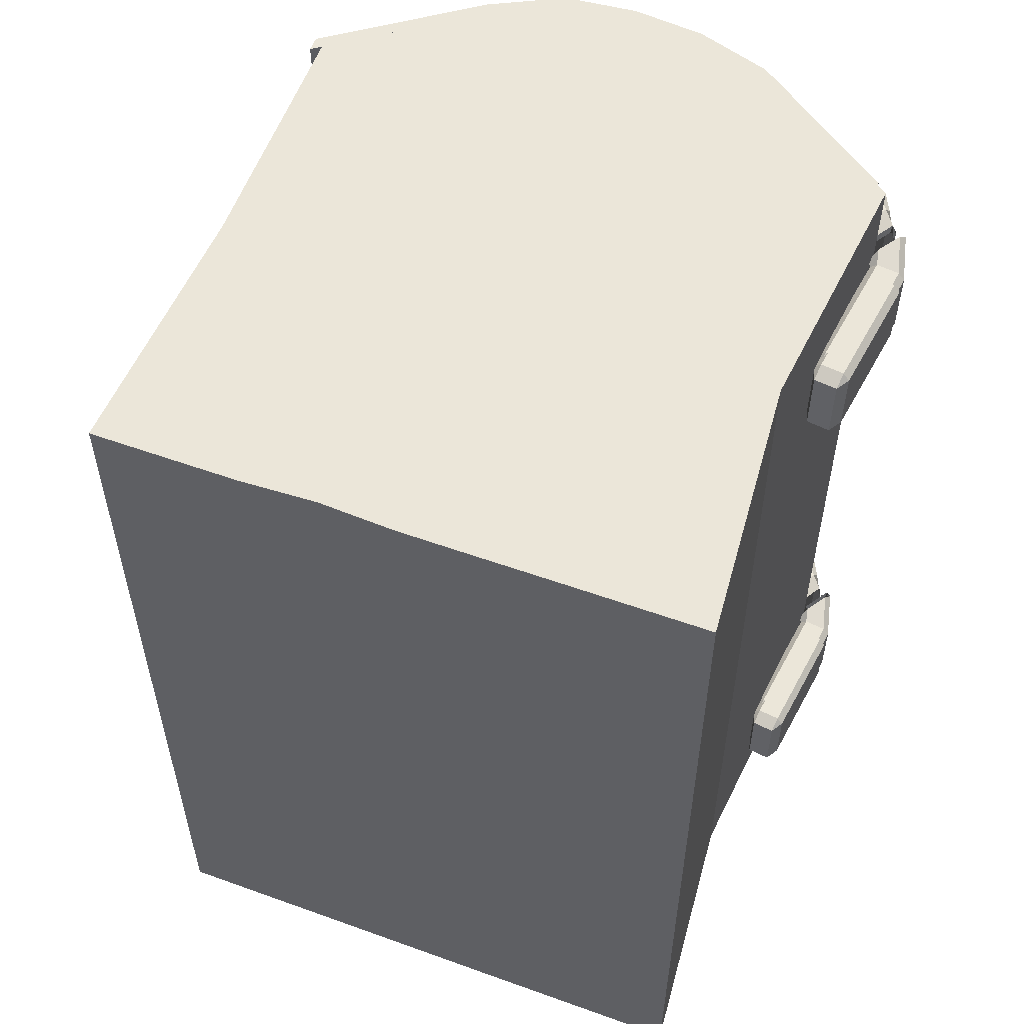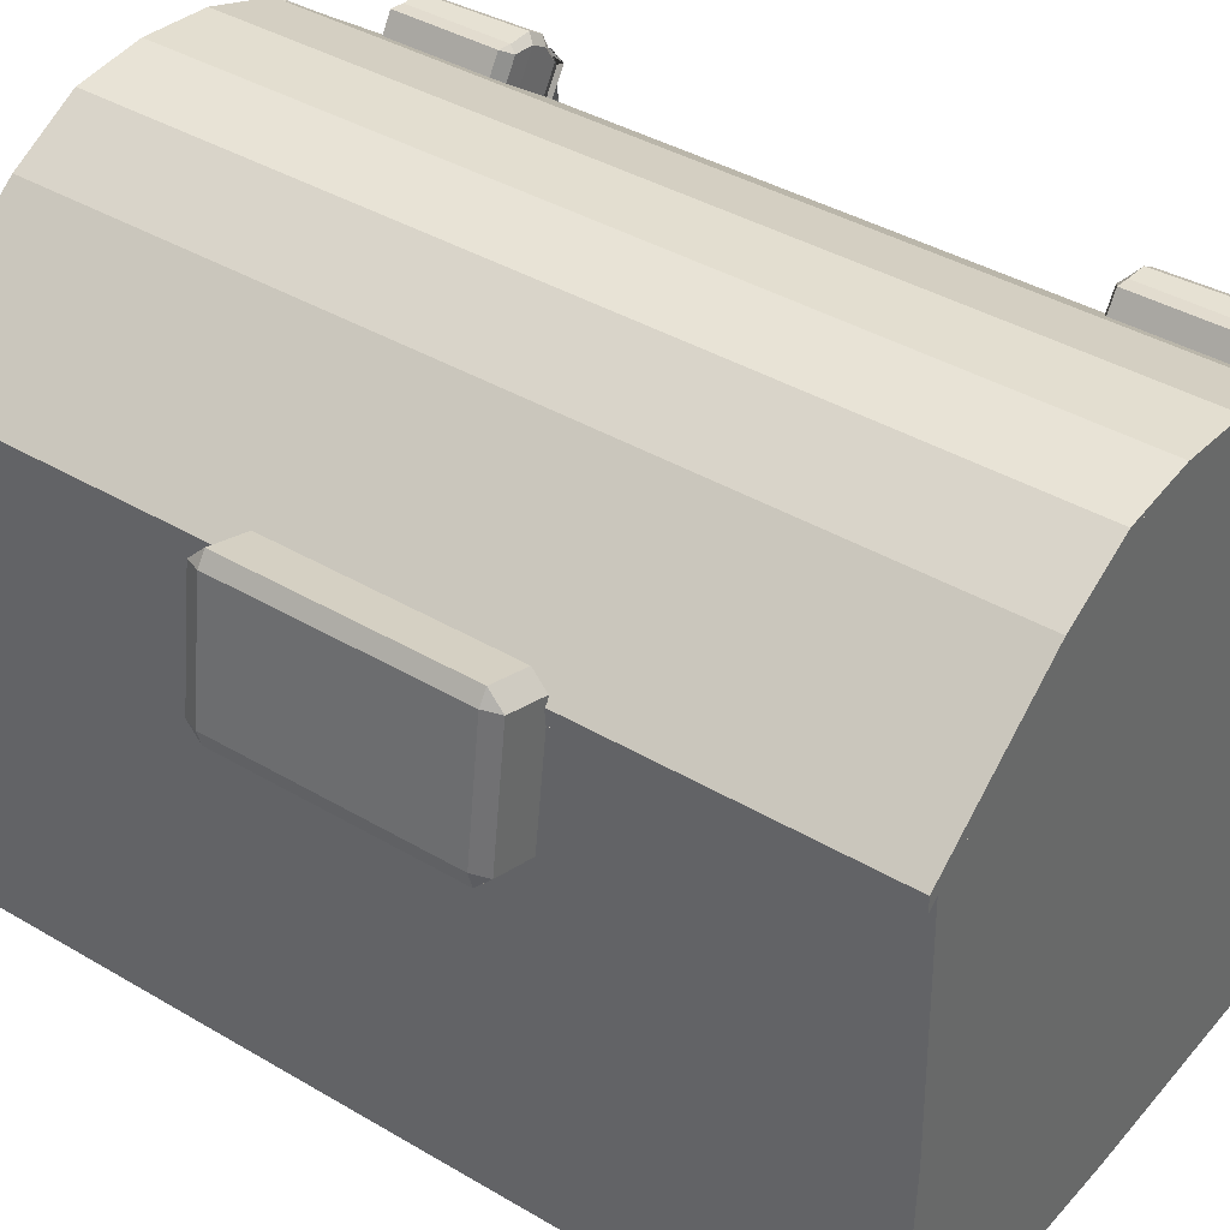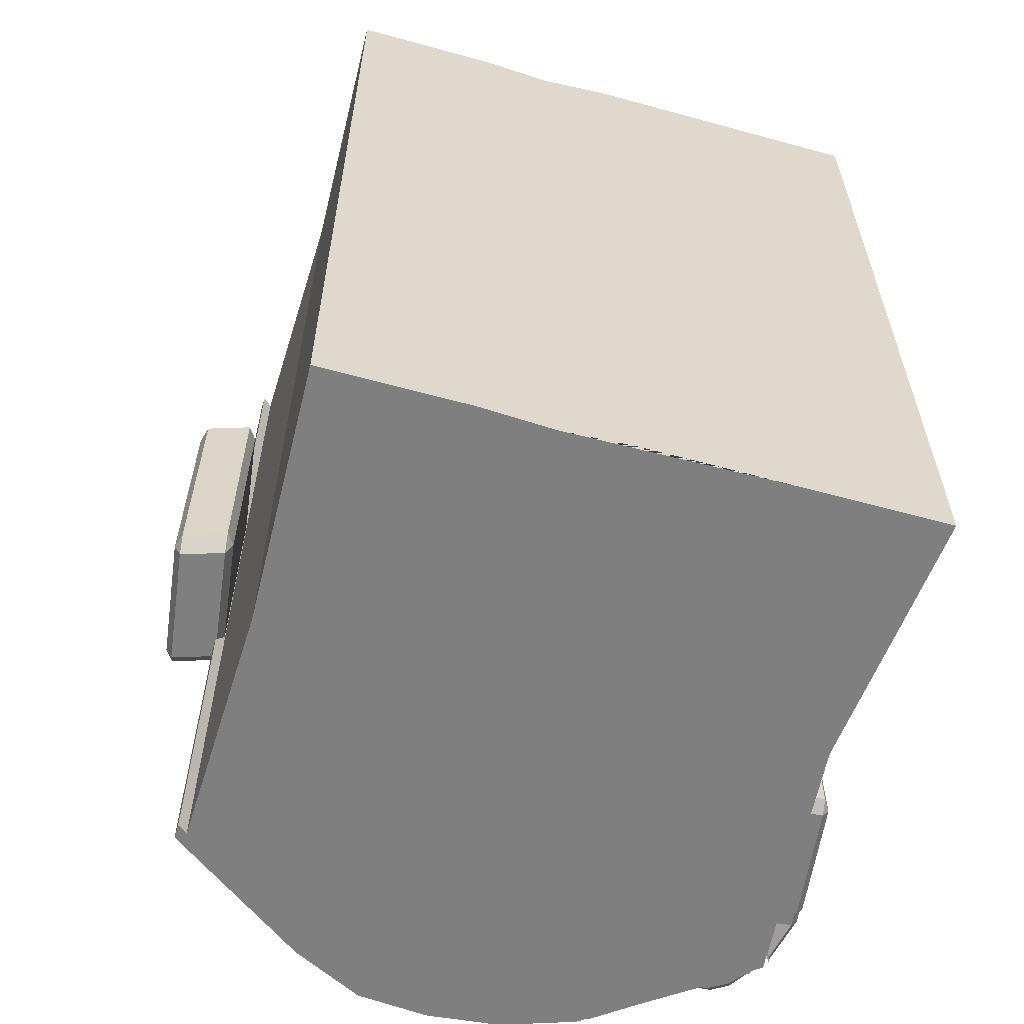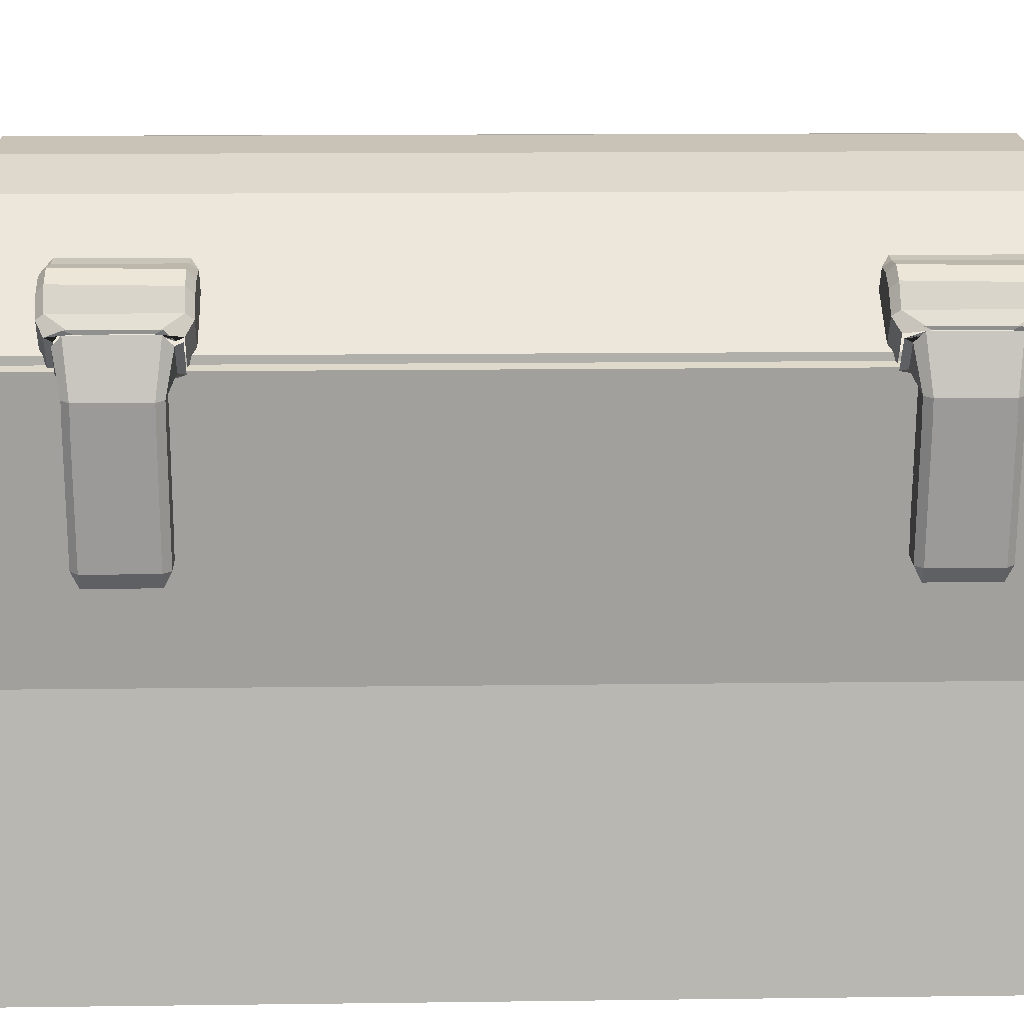
<metadata>
{"format":"obj","ext":"obj","renderer":"f3d","projection":"perspective","resolution":1024,"background":"white","views":[{"elev":55.4,"azim":20.8,"up":"+Z"},{"elev":39.8,"azim":-53.8,"up":"+Y"},{"elev":-59.9,"azim":-15.7,"up":"+Z"},{"elev":13.4,"azim":88.3,"up":"+Y"}]}
</metadata>
<code>
o Mesh_Plane
v 0.3158 0.8556 0.2339
v 0.7566 0.8265 0.2318
v 0.32 0.8048 -0.43
v 0.761 0.8554 -0.43
v 0.4001 0.8257 0.2334
v 0.4843 0.8556 0.233
v 0.5686 0.8041 0.2326
v 0.6528 0.8291 0.2322
v 0.6537 0.8507 -0.43
v 0.5703 0.8591 -0.43
v 0.4869 0.8264 -0.43
v 0.4034 0.7999 -0.43
v 0.3194 0.834 -0.3352
v 0.3188 0.809 -0.2403
v 0.3182 0.8507 -0.1455
v 0.3176 0.8306 -0.05066
v 0.317 0.8264 0.04418
v 0.3164 0.834 0.139
v 0.7577 0.8341 0.1372
v 0.761 0.8554 0.04268
v 0.757 0.8292 -0.05186
v 0.761 0.8554 -0.1464
v 0.754 0.8093 -0.2409
v 0.7602 0.8505 -0.3355
v 0.4006 0.8041 0.1387
v 0.401 0.834 0.04388
v 0.4015 0.8507 -0.0509
v 0.402 0.834 -0.1457
v 0.4025 0.809 -0.2404
v 0.403 0.8257 -0.3352
v 0.4847 0.8507 0.1383
v 0.4851 0.809 0.04358
v 0.4854 0.8813 -0.05114
v 0.4858 0.8862 -0.1459
v 0.4861 0.8542 -0.2406
v 0.4865 0.8591 -0.3353
v 0.5688 0.7999 0.1379
v 0.5691 0.7999 0.04328
v 0.5693 0.8612 -0.05138
v 0.5695 0.8646 -0.146
v 0.5698 0.834 -0.2407
v 0.57 0.8557 -0.3353
v 0.653 0.8257 0.1376
v 0.6531 0.8556 0.04298
v 0.6532 0.8306 -0.05162
v 0.6533 0.8291 -0.1462
v 0.6534 0.8556 -0.2408
v 0.6536 0.8556 -0.3354
f 48 24 4 9
f 13 30 12 3
f 30 36 11 12
f 36 42 10 11
f 42 48 9 10
f 7 8 43 37
f 37 43 44 38
f 38 44 45 39
f 39 45 46 40
f 40 46 47 41
f 41 47 48 42
f 6 7 37 31
f 31 37 38 32
f 32 38 39 33
f 33 39 40 34
f 34 40 41 35
f 35 41 42 36
f 5 6 31 25
f 25 31 32 26
f 26 32 33 27
f 27 33 34 28
f 28 34 35 29
f 29 35 36 30
f 1 5 25 18
f 18 25 26 17
f 17 26 27 16
f 16 27 28 15
f 15 28 29 14
f 14 29 30 13
f 8 2 19 43
f 43 19 20 44
f 44 20 21 45
f 45 21 22 46
f 46 22 23 47
f 47 23 24 48
o Mesh.001_Cube.006
v 0.7634 0.8743 0.1881
v 0.7582 0.8677 0.1811
v 0.7784 0.9008 0.1811
v 0.7749 0.8932 0.1881
v 0.7749 0.8932 0.1137
v 0.7784 0.9008 0.1207
v 0.749 0.8764 0.1993
v 0.7463 0.872 0.1936
v 0.7604 0.8694 0.1755
v 0.7613 0.8726 0.1937
v 0.7604 0.8694 0.1263
v 0.7463 0.872 0.1082
v 0.749 0.8764 0.1025
v 0.7613 0.8726 0.1082
v 0.7754 0.8958 0.1082
v 0.7665 0.905 0.1025
v 0.7691 0.9094 0.1082
v 0.7779 0.8981 0.1263
v 0.7779 0.8981 0.1755
v 0.7691 0.9094 0.1936
v 0.7665 0.905 0.1993
v 0.7754 0.8958 0.1937
v 0.699 0.907 0.1936
v 0.7061 0.8966 0.1936
v 0.7088 0.901 0.1993
v 0.7088 0.901 0.1025
v 0.7061 0.8966 0.1082
v 0.699 0.907 0.1082
v 0.729 0.934 0.1082
v 0.7263 0.9296 0.1025
v 0.7164 0.9356 0.1082
v 0.7263 0.9296 0.1993
v 0.729 0.934 0.1936
v 0.7164 0.9356 0.1936
v 0.7466 0.933 0.1085
v 0.76 0.9247 0.1085
v 0.7561 0.9184 0.1027
v 0.7428 0.9266 0.1027
v 0.7277 0.8715 0.1077
v 0.7143 0.8798 0.1077
v 0.7181 0.8859 0.1022
v 0.7315 0.8777 0.1022
v 0.7325 0.8794 0.1991
v 0.7191 0.8876 0.1991
v 0.7152 0.8813 0.1933
v 0.7286 0.873 0.1933
v 0.7609 0.9262 0.1941
v 0.7476 0.9345 0.1941
v 0.7438 0.9283 0.1997
v 0.7572 0.9201 0.1997
v 0.7784 0.9008 -0.3411
v 0.7749 0.8932 -0.4085
v 0.7784 0.9008 -0.4015
v 0.749 0.8764 -0.3229
v 0.7463 0.872 -0.3285
v 0.7604 0.8694 -0.3467
v 0.7613 0.8726 -0.3285
v 0.7604 0.8694 -0.3958
v 0.7463 0.872 -0.414
v 0.749 0.8764 -0.4197
v 0.7613 0.8726 -0.414
v 0.7754 0.8958 -0.414
v 0.7665 0.905 -0.4197
v 0.7691 0.9094 -0.414
v 0.7779 0.8981 -0.3958
v 0.7779 0.8981 -0.3467
v 0.7691 0.9094 -0.3285
v 0.7665 0.905 -0.3229
v 0.7754 0.8958 -0.3285
v 0.699 0.907 -0.3285
v 0.7061 0.8966 -0.3285
v 0.7088 0.901 -0.3229
v 0.7088 0.901 -0.4197
v 0.7061 0.8966 -0.414
v 0.699 0.907 -0.414
v 0.729 0.934 -0.414
v 0.7263 0.9296 -0.4197
v 0.7164 0.9356 -0.414
v 0.7263 0.9296 -0.3229
v 0.729 0.934 -0.3285
v 0.7164 0.9356 -0.3285
v 0.7466 0.933 -0.4137
v 0.76 0.9247 -0.4137
v 0.7561 0.9184 -0.4194
v 0.7428 0.9266 -0.4194
v 0.7277 0.8715 -0.4144
v 0.7143 0.8798 -0.4144
v 0.7181 0.8859 -0.42
v 0.7315 0.8777 -0.42
v 0.7325 0.8794 -0.3231
v 0.7191 0.8876 -0.3231
v 0.7152 0.8813 -0.3288
v 0.7286 0.873 -0.3288
v 0.7609 0.9262 -0.3281
v 0.7476 0.9345 -0.3281
v 0.7438 0.9283 -0.3225
v 0.7572 0.9201 -0.3225
v 0.3008 0.8723 0.2502
v 0.3008 0.8723 -0.4457
v 0.7602 0.8819 0.2502
v 0.7602 0.8819 -0.4457
v 0.5281 0.9924 -0.4457
v 0.5281 0.9924 0.2502
v 0.6435 0.9668 -0.4457
v 0.6435 0.9668 0.2502
v 0.4139 0.9571 0.2502
v 0.4139 0.9571 -0.4457
v 0.4708 0.9868 -0.4457
v 0.4708 0.9868 0.2502
v 0.5857 0.9864 0.2502
v 0.5857 0.9864 -0.4457
v 0.2534 0.7751 0.008524
v 0.2551 0.7873 0.0208
v 0.2496 0.789 0.008524
v 0.2632 0.8915 0.008524
v 0.2687 0.8897 0.0208
v 0.2703 0.9018 0.008524
v 0.2496 0.789 -0.1777
v 0.2551 0.7873 -0.19
v 0.2534 0.7751 -0.1777
v 0.2632 0.8915 -0.1777
v 0.2703 0.9018 -0.1777
v 0.2687 0.8897 -0.19
v 0.2962 0.7741 0.008524
v 0.2908 0.7758 0.0208
v 0.2892 0.7637 0.008524
v 0.3098 0.8765 0.008524
v 0.306 0.8904 0.008524
v 0.3044 0.8783 0.0208
v 0.2908 0.7758 -0.19
v 0.2962 0.7741 -0.1777
v 0.2892 0.7637 -0.1777
v 0.3044 0.8783 -0.19
v 0.306 0.8904 -0.1777
v 0.3098 0.8765 -0.1777
v 0.3011 0.8601 0.2502
v 0.3011 0.8601 -0.4457
v 0.7605 0.8698 0.2502
v 0.7605 0.8698 -0.4457
v 0.5284 0.9803 -0.4457
v 0.5284 0.9803 0.2502
v 0.6438 0.9547 -0.4457
v 0.6438 0.9547 0.2502
v 0.4142 0.945 0.2502
v 0.4142 0.945 -0.4457
v 0.471 0.9747 -0.4457
v 0.471 0.9747 0.2502
v 0.5859 0.9743 0.2502
v 0.5859 0.9743 -0.4457
f 51 54 66 67
f 49 52 70 58
f 92 97 80 73
f 96 83 77 81
f 86 89 74 78
f 88 93 72 75
f 82 79 76 71
f 55 56 57 58
f 59 60 61 62
f 63 64 65 66
f 67 68 69 70
f 71 72 73
f 74 75 76
f 77 78 79
f 80 81 82
f 56 60 59 57
f 61 64 63 62
f 65 68 67 66
f 69 55 58 70
f 70 52 51 67
f 53 63 66 54
f 49 58 57 50
f 71 76 75 72
f 76 79 78 74
f 79 82 81 77
f 82 71 73 80
f 84 65 64 85
f 88 75 74 89
f 92 73 72 93
f 96 81 80 97
f 68 95 98 69
f 95 96 97 98
f 55 91 94 56
f 91 92 93 94
f 60 87 90 61
f 87 88 89 90
f 77 83 86 78
f 83 84 85 86
f 60 56 94 87
f 87 94 93 88
f 64 61 90 85
f 85 90 89 86
f 68 65 84 95
f 95 84 83 96
f 55 69 98 91
f 91 98 97 92
f 99 101 113 114
f 139 144 127 120
f 143 130 124 128
f 133 136 121 125
f 135 140 119 122
f 129 126 123 118
f 102 103 104 105
f 106 107 108 109
f 110 111 112 113
f 114 115 116 117
f 118 119 120
f 121 122 123
f 124 125 126
f 127 128 129
f 103 107 106 104
f 108 111 110 109
f 112 115 114 113
f 116 102 105 117
f 100 110 113 101
f 118 123 122 119
f 123 126 125 121
f 126 129 128 124
f 129 118 120 127
f 131 112 111 132
f 135 122 121 136
f 139 120 119 140
f 143 128 127 144
f 115 142 145 116
f 142 143 144 145
f 102 138 141 103
f 138 139 140 141
f 107 134 137 108
f 134 135 136 137
f 124 130 133 125
f 130 131 132 133
f 107 103 141 134
f 134 141 140 135
f 111 108 137 132
f 132 137 136 133
f 115 112 131 142
f 142 131 130 143
f 102 116 145 138
f 138 145 144 139
f 160 168 180 174
f 183 175 172 179
f 176 182 170 165
f 177 164 161 173
f 171 181 178 167
f 154 155 147 146
f 158 159 150 151
f 148 149 152 153
f 157 156 155 154
f 151 150 156 157
f 153 152 159 158
f 160 161 162
f 163 164 165
f 166 167 168
f 169 170 171
f 172 173 174
f 175 176 177
f 178 179 180
f 181 182 183
f 161 164 163 162
f 165 170 169 163
f 171 167 166 169
f 168 160 162 166
f 170 182 181 171
f 183 179 178 181
f 180 168 167 178
f 182 176 175 183
f 177 173 172 175
f 174 180 179 172
f 176 165 164 177
f 160 174 173 161
f 163 169 166 162
f 192 193 185 184
f 196 197 188 189
f 186 187 190 191
f 195 194 193 192
f 189 188 194 195
f 191 190 197 196
f 148 186 187 149
f 153 191 186 148
f 158 196 191 153
f 151 189 196 158
f 154 192 195 157
f 157 195 189 151
f 146 184 192 154
f 147 185 184 146
f 155 193 185 147
f 156 194 193 155
f 150 188 194 156
f 159 197 188 150
f 152 190 197 159
f 149 187 190 152
o Mesh.002_Cube.008
v 0.7595 0.7539 0.1768
v 0.761 0.7653 0.1825
v 0.7559 0.766 0.1768
v 0.7684 0.8632 0.1768
v 0.7735 0.8625 0.1825
v 0.7711 0.8729 0.1881
v 0.7658 0.8665 0.1811
v 0.7559 0.766 0.125
v 0.761 0.7653 0.1193
v 0.7595 0.7539 0.125
v 0.7684 0.8632 0.125
v 0.7658 0.8665 0.1207
v 0.7711 0.8729 0.1137
v 0.7735 0.8625 0.1193
v 0.7842 0.7623 0.1768
v 0.7791 0.763 0.1825
v 0.7776 0.7516 0.1768
v 0.7967 0.8595 0.1768
v 0.7867 0.8991 0.1811
v 0.783 0.8916 0.1881
v 0.7916 0.8602 0.1825
v 0.7791 0.763 0.1193
v 0.7842 0.7623 0.125
v 0.7776 0.7516 0.125
v 0.7916 0.8602 0.1193
v 0.783 0.8916 0.1137
v 0.7867 0.8991 0.1207
v 0.7967 0.8595 0.125
v 0.768 0.8681 0.1755
v 0.768 0.8681 0.1263
v 0.7689 0.8713 0.1082
v 0.7836 0.8942 0.1082
v 0.7595 0.7539 -0.3454
v 0.761 0.7653 -0.3397
v 0.7559 0.766 -0.3454
v 0.7684 0.8632 -0.3454
v 0.7735 0.8625 -0.3397
v 0.7711 0.8729 -0.3341
v 0.7658 0.8665 -0.3411
v 0.7559 0.766 -0.3972
v 0.761 0.7653 -0.4028
v 0.7595 0.7539 -0.3972
v 0.7684 0.8632 -0.3972
v 0.7658 0.8665 -0.4015
v 0.7711 0.8729 -0.4085
v 0.7735 0.8625 -0.4028
v 0.7842 0.7623 -0.3454
v 0.7791 0.763 -0.3397
v 0.7776 0.7516 -0.3454
v 0.7967 0.8595 -0.3454
v 0.7867 0.8991 -0.3411
v 0.783 0.8916 -0.3341
v 0.7916 0.8602 -0.3397
v 0.7791 0.763 -0.4028
v 0.7842 0.7623 -0.3972
v 0.7776 0.7516 -0.3972
v 0.7916 0.8602 -0.4028
v 0.783 0.8916 -0.4085
v 0.7867 0.8991 -0.4015
v 0.7967 0.8595 -0.3972
v 0.768 0.8681 -0.3467
v 0.7689 0.8713 -0.3285
v 0.768 0.8681 -0.3958
v 0.7689 0.8713 -0.414
v 0.7836 0.8942 -0.414
v 0.7861 0.8964 -0.3467
v 0.7836 0.8942 -0.3285
v 0.3086 0.4585 0.2502
v 0.3086 0.8735 0.2502
v 0.3086 0.4585 -0.4457
v 0.3086 0.8735 -0.4457
v 0.7681 0.4585 0.2502
v 0.7681 0.8735 0.2502
v 0.7681 0.4585 -0.4457
v 0.7681 0.8735 -0.4457
v 0.5383 0.9888 -0.4457
v 0.5383 0.4585 -0.4457
v 0.5383 0.9888 0.2502
v 0.5383 0.4585 0.2502
v 0.6532 0.9608 -0.4457
v 0.6532 0.4585 0.2502
v 0.6532 0.4585 -0.4457
v 0.6532 0.9608 0.2502
v 0.4235 0.4585 -0.4457
v 0.4235 0.9608 0.2502
v 0.4235 0.9608 -0.4457
v 0.4235 0.4585 0.2502
v 0.4809 0.9845 -0.4457
v 0.4809 0.4613 0.2502
v 0.4809 0.4613 -0.4457
v 0.4809 0.9845 0.2502
v 0.5958 0.4584 -0.4457
v 0.5958 0.9816 0.2502
v 0.5958 0.9816 -0.4457
v 0.5958 0.4584 0.2502
v 0.3148 0.666 0.2502
v 0.3148 0.666 -0.4457
v 0.7491 0.666 -0.4457
v 0.7491 0.666 0.2502
v 0.3201 0.4832 0.2328
v 0.3201 0.8774 0.2328
v 0.3201 0.4832 -0.4283
v 0.3201 0.8774 -0.4283
v 0.7565 0.4832 0.2328
v 0.7565 0.8774 0.2328
v 0.7565 0.4832 -0.4283
v 0.7565 0.8774 -0.4283
v 0.5383 0.987 -0.4283
v 0.5383 0.4832 -0.4283
v 0.5383 0.987 0.2328
v 0.5383 0.4832 0.2328
v 0.6474 0.9604 -0.4283
v 0.6474 0.4832 0.2328
v 0.6474 0.4832 -0.4283
v 0.6474 0.9604 0.2328
v 0.4292 0.4832 -0.4283
v 0.4292 0.9604 0.2328
v 0.4292 0.9604 -0.4283
v 0.4292 0.4832 0.2328
v 0.4837 0.9828 -0.4283
v 0.4837 0.4859 0.2328
v 0.4837 0.4859 -0.4283
v 0.4837 0.9828 0.2328
v 0.5928 0.4831 -0.4283
v 0.5928 0.9801 0.2328
v 0.5928 0.9801 -0.4283
v 0.5928 0.4831 0.2328
v 0.3259 0.6803 0.2328
v 0.3259 0.6803 -0.4283
v 0.7385 0.6803 -0.4283
v 0.7385 0.6803 0.2328
f 198 207 221 214
f 223 210 228 229
f 218 202 199 213
f 211 222 219 206
f 209 204 226 227
f 225 215 212 220
f 198 199 200
f 201 202 203 204
f 205 206 207
f 208 209 210 211
f 212 213 214
f 215 216 217 218
f 219 220 221
f 222 223 224 225
f 199 202 201 200
f 204 209 208 201
f 211 206 205 208
f 207 198 200 205
f 210 223 222 211
f 225 220 219 222
f 221 207 206 219
f 224 216 215 225
f 218 213 212 215
f 214 221 220 212
f 217 203 202 218
f 198 214 213 199
f 228 210 209 227
f 201 208 205 200
f 230 239 253 246
f 255 242 261 262
f 235 249 264 259
f 250 234 231 245
f 243 254 251 238
f 241 236 258 260
f 257 247 244 252
f 230 231 232
f 233 234 235 236
f 237 238 239
f 240 241 242 243
f 244 245 246
f 247 248 249 250
f 251 252 253
f 254 255 256 257
f 231 234 233 232
f 236 241 240 233
f 243 238 237 240
f 239 230 232 237
f 242 255 254 243
f 257 252 251 254
f 253 239 238 251
f 256 248 247 257
f 250 245 244 247
f 246 253 252 244
f 249 235 234 250
f 230 246 245 231
f 264 249 248 263
f 261 242 241 260
f 235 259 258 236
f 233 240 237 232
f 293 294 267 265
f 295 296 269 271
f 282 266 293 265 284 286 276 292 278 269 296 270 280 290 275 288
f 277 272 295 271 279 289 274 287 281 267 294 268 283 285 273 291
f 279 271 269 278 292 276 286 284 265 267 281 287 274 289
f 266 268 294 293
f 272 270 296 295
f 325 297 299 326
f 327 303 301 328
f 314 320 307 322 312 302 328 301 310 324 308 318 316 297 325 298
f 309 323 305 317 315 300 326 299 313 319 306 321 311 303 327 304
f 311 321 306 319 313 299 297 316 318 308 324 310 301 303
f 298 325 326 300
f 304 327 328 302
f 283 268 300 315
f 285 283 315 317
f 273 285 317 305
f 291 273 305 323
f 277 291 323 309
f 272 277 309 304
f 268 266 298 300
f 266 282 314 298
f 282 288 320 314
f 288 275 307 320
f 275 290 322 307
f 290 280 312 322
f 280 270 302 312
f 270 272 304 302
o Mesh.003_Cube.007
v 0.7595 0.7414 0.1768
v 0.761 0.7528 0.1825
v 0.7559 0.7535 0.1768
v 0.7684 0.8507 0.1768
v 0.7735 0.85 0.1825
v 0.7559 0.7535 0.125
v 0.761 0.7528 0.1193
v 0.7595 0.7414 0.125
v 0.7684 0.8507 0.125
v 0.7735 0.85 0.1193
v 0.7842 0.7498 0.1768
v 0.7791 0.7505 0.1825
v 0.7776 0.7391 0.1768
v 0.7967 0.847 0.1768
v 0.7916 0.8477 0.1825
v 0.7791 0.7505 0.1193
v 0.7842 0.7498 0.125
v 0.7776 0.7391 0.125
v 0.7916 0.8477 0.1193
v 0.7967 0.847 0.125
v 0.7595 0.7414 -0.3454
v 0.761 0.7528 -0.3397
v 0.7559 0.7535 -0.3454
v 0.7684 0.8507 -0.3454
v 0.7735 0.85 -0.3397
v 0.7559 0.7535 -0.3972
v 0.761 0.7528 -0.4028
v 0.7595 0.7414 -0.3972
v 0.7684 0.8507 -0.3972
v 0.7735 0.85 -0.4028
v 0.7842 0.7498 -0.3454
v 0.7791 0.7505 -0.3397
v 0.7776 0.7391 -0.3454
v 0.7967 0.847 -0.3454
v 0.7916 0.8477 -0.3397
v 0.7791 0.7505 -0.4028
v 0.7842 0.7498 -0.3972
v 0.7776 0.7391 -0.3972
v 0.7916 0.8477 -0.4028
v 0.7967 0.847 -0.3972
f 329 336 346 341
f 343 333 330 340
f 338 347 344 335
f 348 342 339 345
f 329 330 331
f 334 335 336
f 339 340 341
f 344 345 346
f 330 333 332 331
f 338 335 334 337
f 336 329 331 334
f 348 345 344 347
f 346 336 335 344
f 343 340 339 342
f 341 346 345 339
f 329 341 340 330
f 332 337 334 331
f 349 356 366 361
f 363 353 350 360
f 358 367 364 355
f 368 362 359 365
f 349 350 351
f 354 355 356
f 359 360 361
f 364 365 366
f 350 353 352 351
f 358 355 354 357
f 356 349 351 354
f 368 365 364 367
f 366 356 355 364
f 363 360 359 362
f 361 366 365 359
f 349 361 360 350
f 352 357 354 351

</code>
